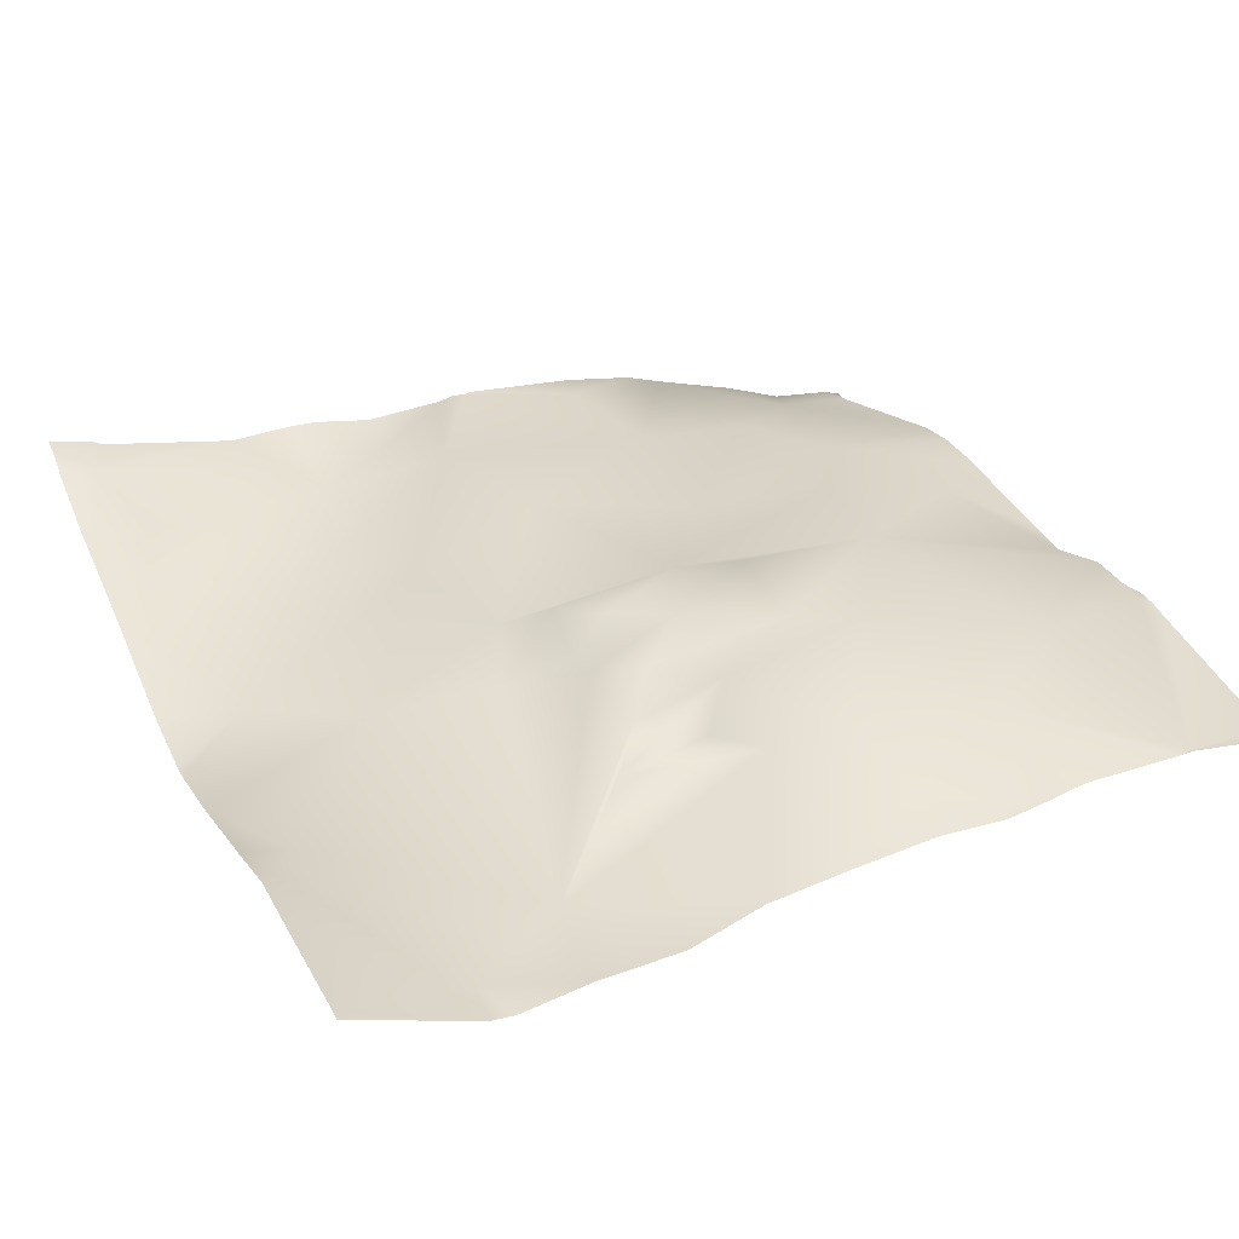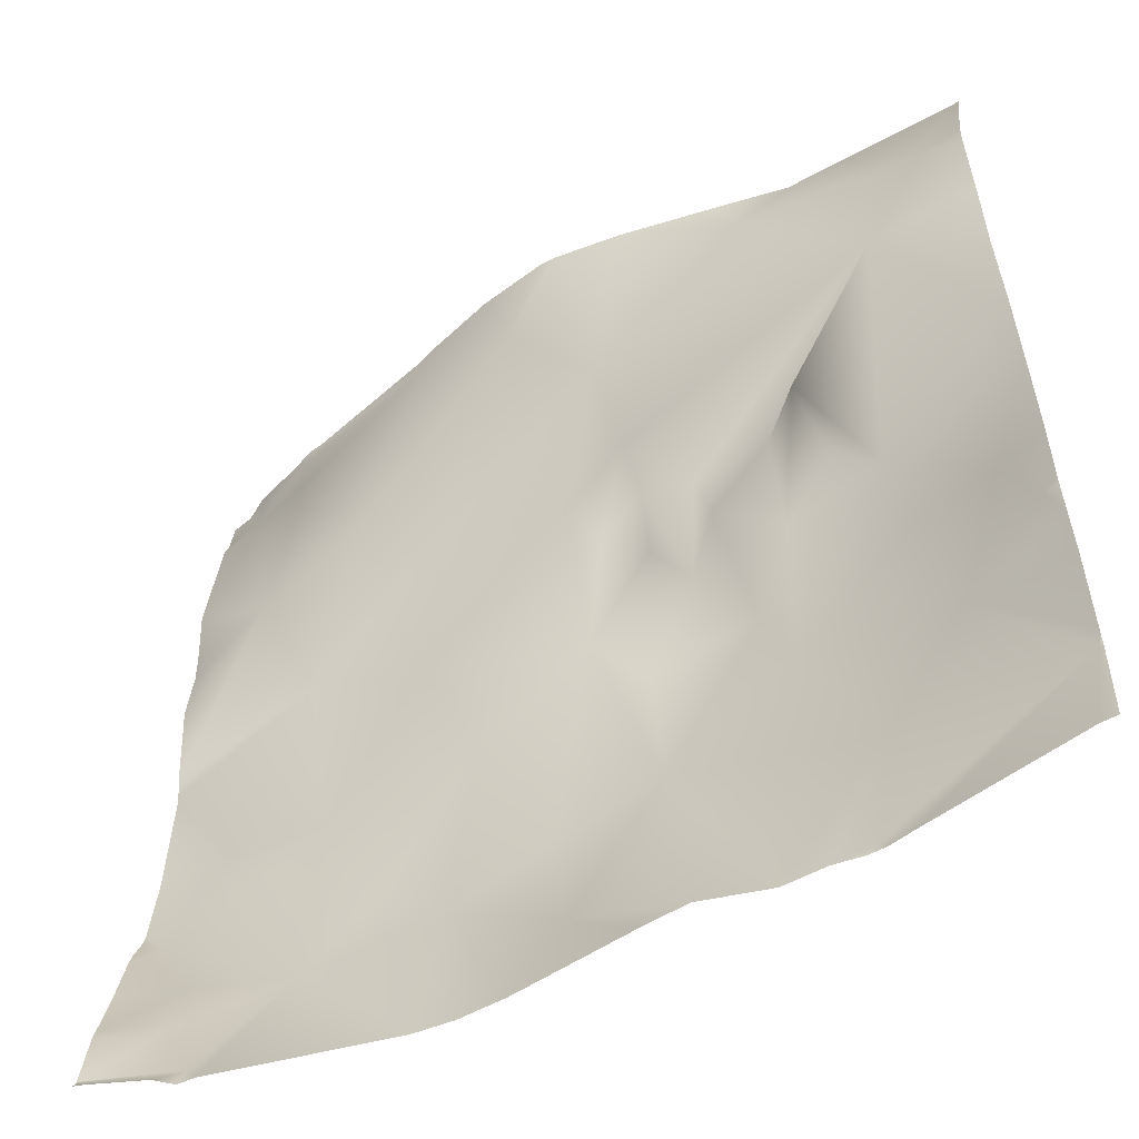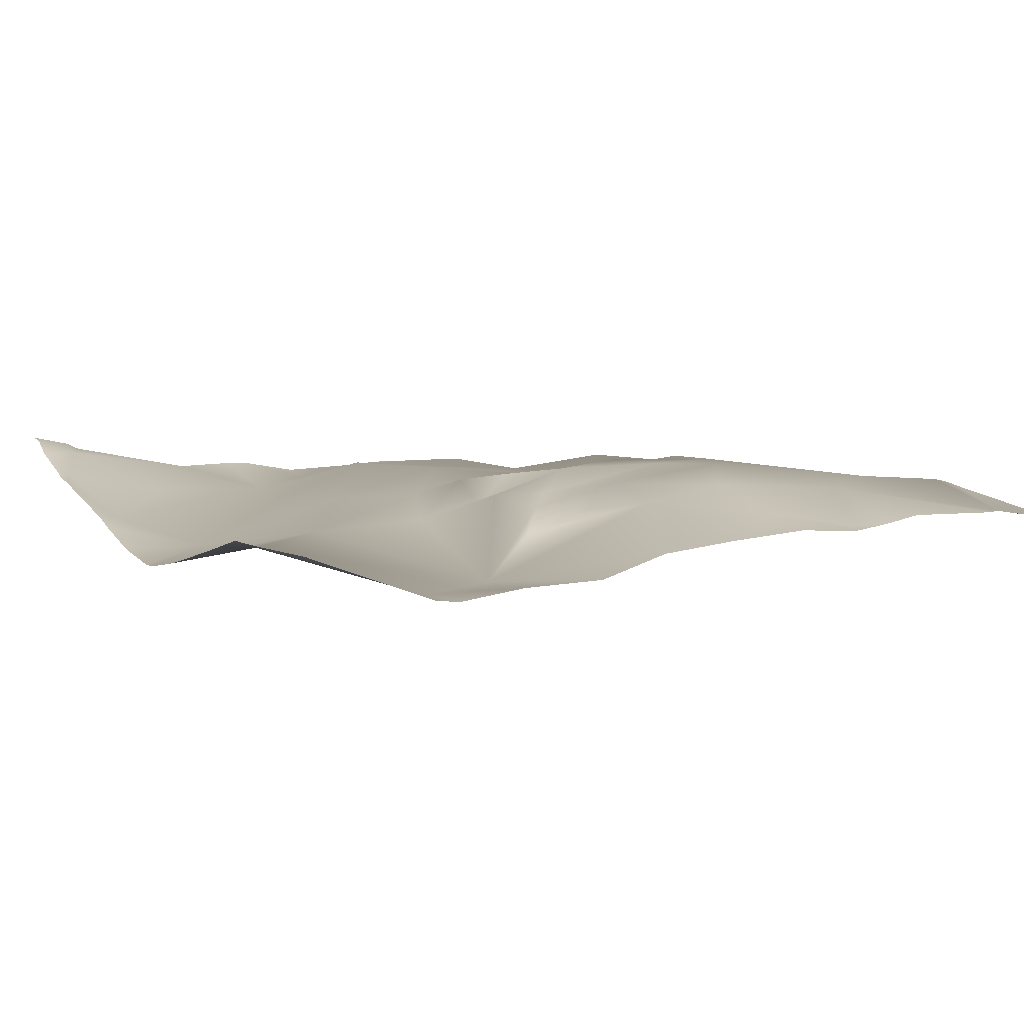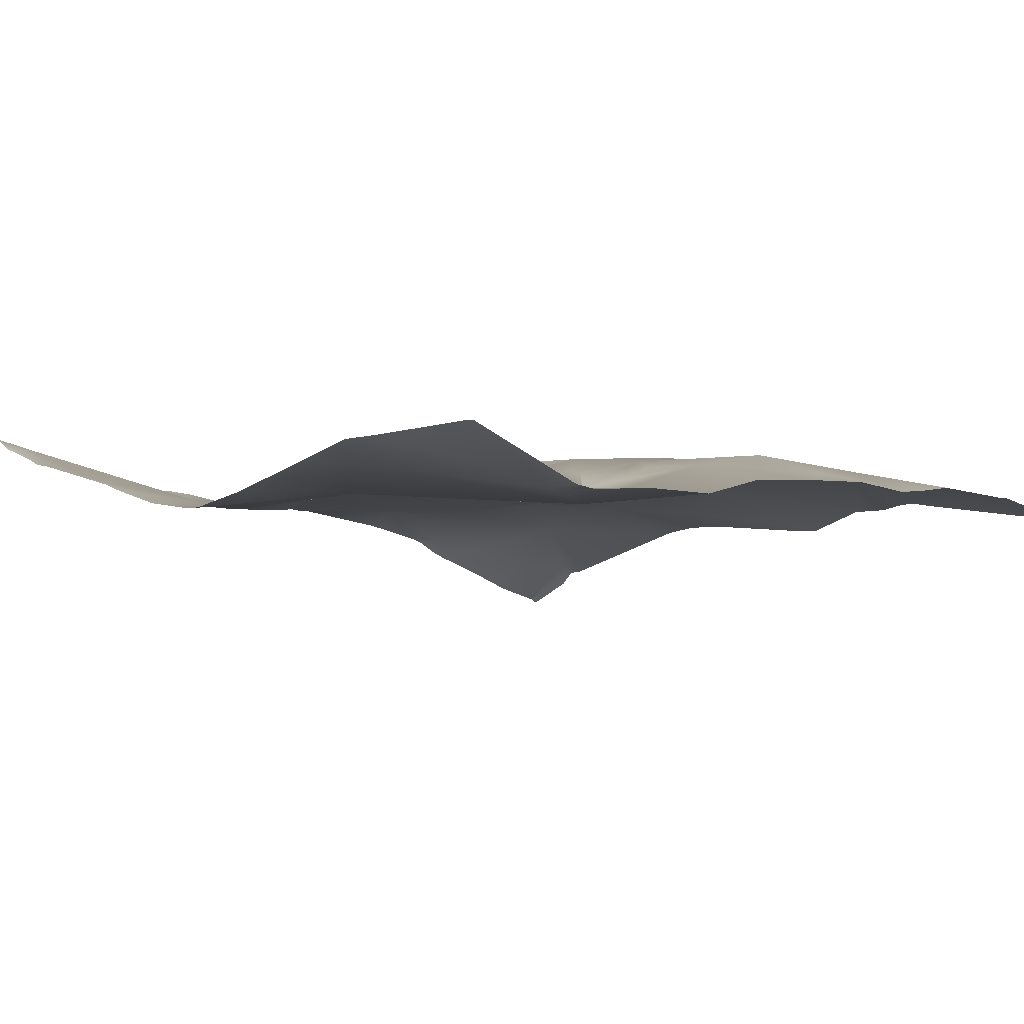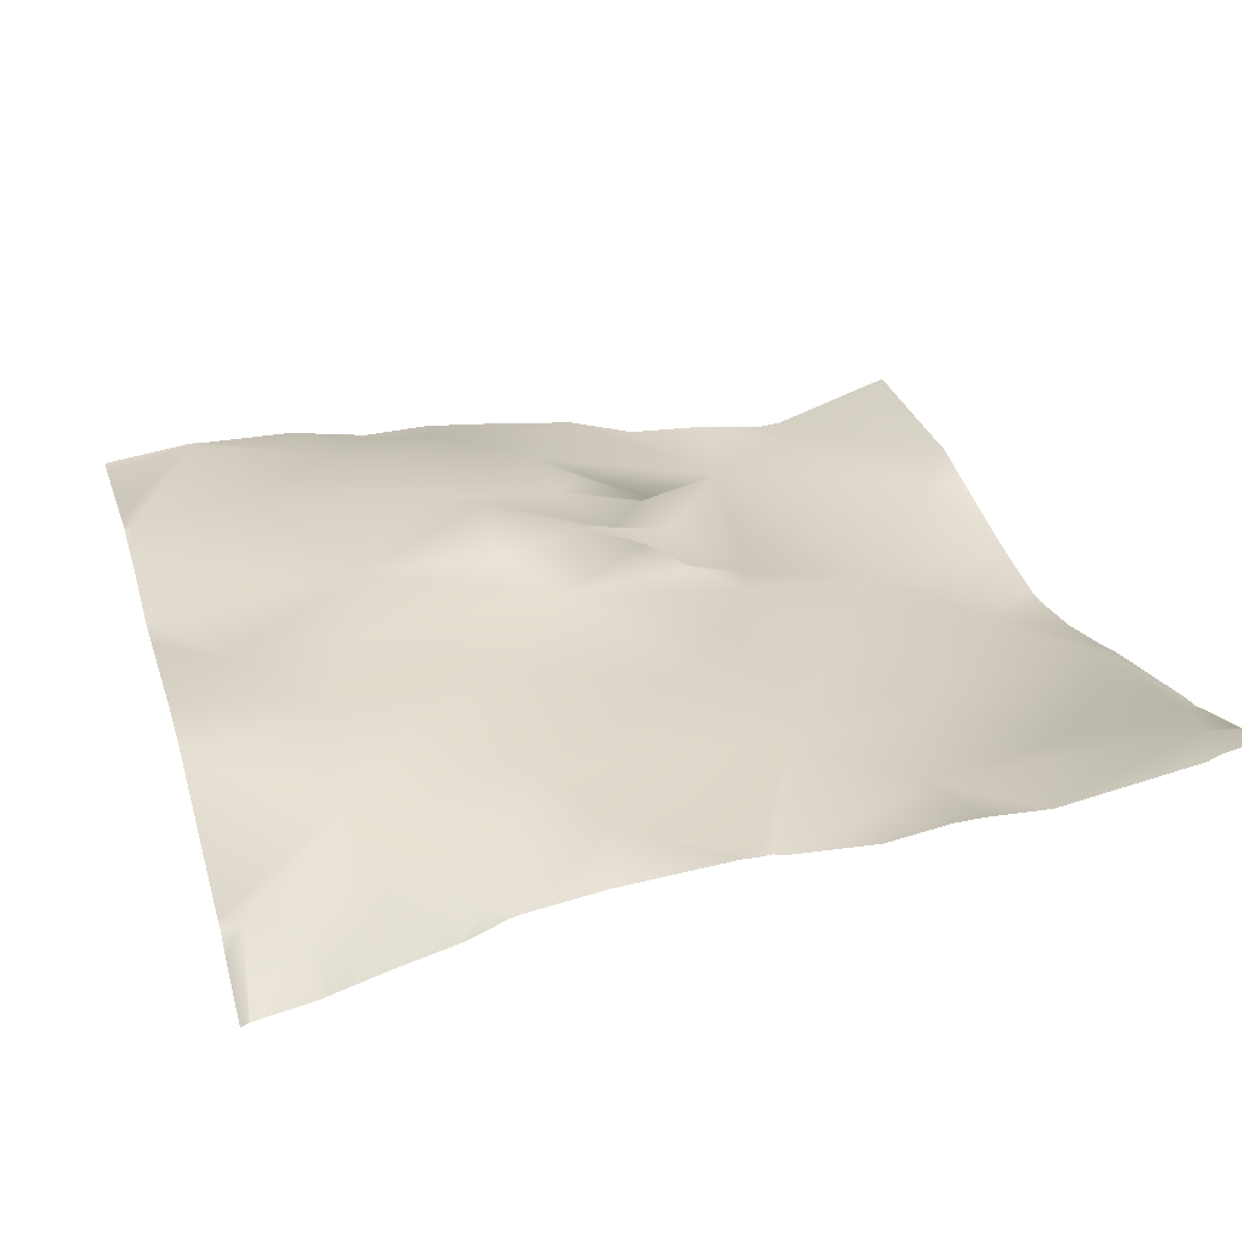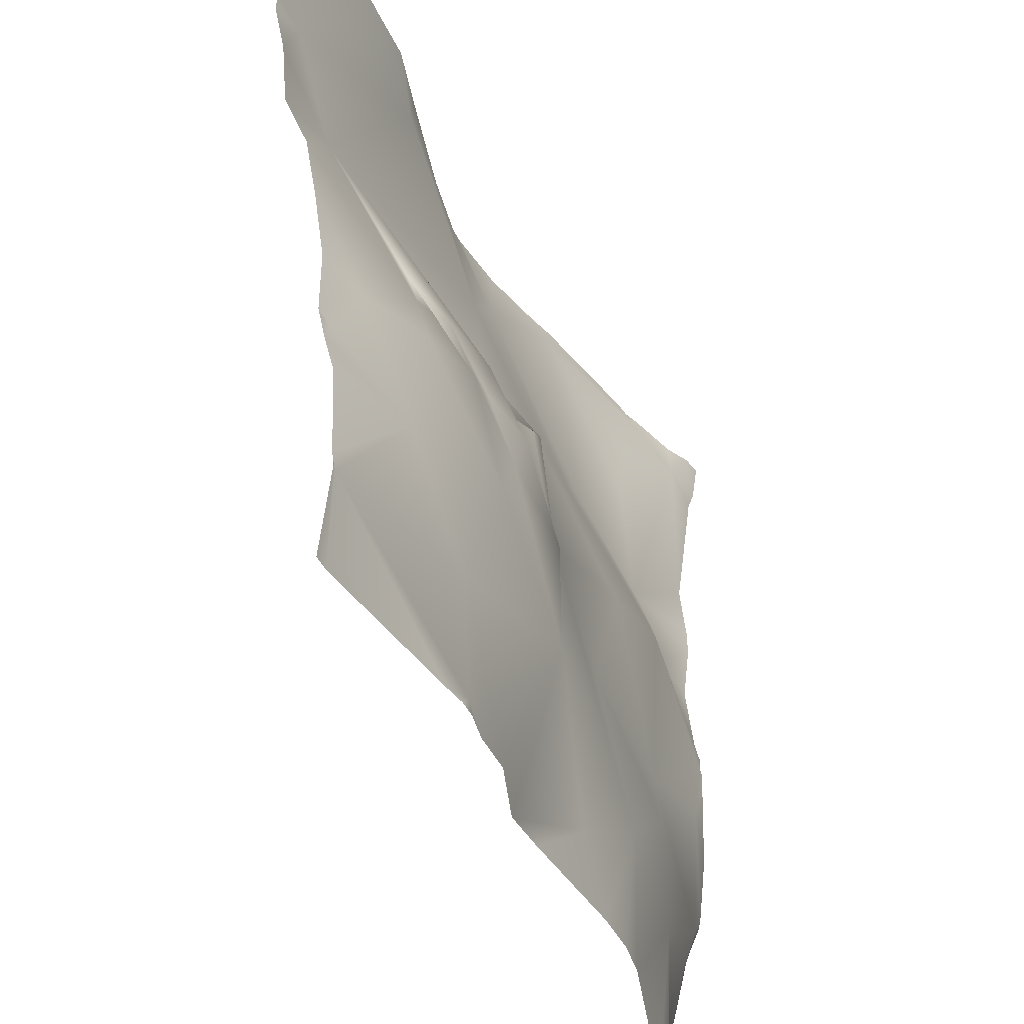
<metadata>
{"format":"obj","ext":"obj","renderer":"f3d","projection":"perspective","resolution":1024,"background":"white","views":[{"elev":25.5,"azim":65.3,"up":"+Y"},{"elev":-53.6,"azim":24.5,"up":"+Z"},{"elev":-1.8,"azim":61.5,"up":"+Y"},{"elev":-12.9,"azim":48.1,"up":"+Y"},{"elev":36.6,"azim":-106.3,"up":"+Y"},{"elev":-43.5,"azim":107.4,"up":"+Z"}]}
</metadata>
<code>
o lod_1_004_Cube.004
v -745.1 7.875 -1521
v -728 13.62 -1500
v -750 6.766 -1510
v -749.6 11.24 -1497
v -757.7 12.6 -1481
v -748.7 16.28 -1455
v -713.3 16.34 -1482
v -698.6 14.35 -1496
v -673.3 10.5 -1512
v -616 6.308 -1523
v -612 6.302 -1498
v -678.3 14.37 -1486
v -691.2 9.029 -1458
v -667.5 7.46 -1442
v -654.8 12.16 -1482
v -656.7 11.4 -1453
v -633.3 9.171 -1450
v -627 9.055 -1464
v -645.7 8.082 -1432
v -638.7 1.532 -1423
v -653.9 6.794 -1420
v -652 -1.054 -1412
v -641.9 1.191 -1411
v -624.8 -2.531 -1413
v -654.4 -4.739 -1398
v -595 -19.54 -1385
v -617 -8.747 -1406
v -624.7 3.556 -1432
v -613 -1.753 -1424
v -599.2 2.66 -1447
v -603.5 -1.338 -1431
v -572.6 -3.218 -1505
v -593.6 2.23 -1476
v -575.1 -7.102 -1466
v -582.4 -4.507 -1451
v -659.2 -7.845 -1372
v -663.5 5.616 -1413
v -668.5 1.708 -1403
v -705.1 10.8 -1426
v -698.5 1.963 -1396
v -623.2 -12.15 -1343
v -581.1 -21.99 -1363
v -677.5 -10.84 -1351
v -716 -0.02492 -1382
v -702.4 -3.917 -1338
v -736 4.845 -1361
v -725.5 12.54 -1462
v -750.4 9.461 -1407
v -731.6 13.06 -1416
v -742 5.979 -1392
v -737.3 7.996 -1337
v -736.7 6.212 -1349
v -752.2 14.96 -1342
v -571.9 -23.12 -1361
v -571.9 -15.02 -1334
v -573.8 -14.68 -1334
v -571.9 -23.34 -1366
v -571.9 -20.64 -1381
v -571.9 -10.77 -1432
v -571.9 -8.321 -1450
v -571.9 -8.267 -1464
v -571.9 -8.026 -1465
v -571.9 -3.356 -1505
v -571.9 -3.347 -1504
v -571.9 -3.324 -1505
v -571.9 -3.347 -1506
v -571.9 -5.107 -1525
v -575.2 -4.756 -1525
v -626.2 -12.71 -1334
v -611.8 -10.92 -1334
v -600.4 -12.18 -1334
v -571.9 -19.01 -1399
v -571.9 -13.57 -1414
v -571.9 -6.576 -1473
v -571.9 -4.545 -1481
v -571.9 -3.627 -1502
v -609.5 4.356 -1525
v -614.2 5.748 -1525
v -618.1 6.19 -1525
v -649.5 -15.3 -1334
v -664.4 -15.99 -1334
v -668.3 -15.58 -1334
v -624.4 5.785 -1525
v -633.7 6.822 -1525
v -648.1 3.951 -1525
v -658.1 5.715 -1525
v -684.9 11.28 -1525
v -697.4 -6.444 -1334
v -704 -3.687 -1334
v -733.1 6.293 -1334
v -683 -11.86 -1334
v -736.7 7.164 -1334
v -740.1 8.947 -1334
v -762.5 15.13 -1430
v -762.5 15.13 -1433
v -762.5 15.46 -1435
v -762.5 14.28 -1427
v -695 12.5 -1525
v -703.5 12.37 -1525
v -742.2 6.467 -1525
v -746 6.663 -1525
v -752.6 14.37 -1334
v -757.8 17.88 -1334
v -762.5 19.33 -1334
v -762.5 17.97 -1343
v -762.5 16.68 -1346
v -762.5 12.68 -1376
v -762.5 13.94 -1390
v -762.5 14.02 -1396
v -762.5 12.46 -1409
v -762.5 14.6 -1460
v -762.5 12.85 -1475
v -762.5 12.29 -1478
v -762.5 9.807 -1484
v -762.5 8.816 -1487
v -762.5 6.148 -1498
v -762.5 3.047 -1509
v -762.5 2.392 -1511
v -749.4 3.775 -1525
v -760.6 0.03164 -1525
v -762.5 0.4297 -1523
v -762.5 0.2554 -1524
v -762.5 0.4542 -1523
v -762.5 -0.4149 -1525
f 5 114 113
f 1 100 101
f 1 123 3
f 3 2 1
f 2 3 4
f 5 2 4
f 5 47 2
f 6 47 5
f 47 7 2
f 7 8 2
f 8 99 2
f 8 87 98
f 9 86 87
f 10 78 79
f 10 83 11
f 11 84 15
f 85 9 15
f 12 15 9
f 12 9 8
f 47 13 7
f 7 13 8
f 13 12 8
f 13 14 12
f 14 15 12
f 14 16 15
f 14 19 16
f 16 17 15
f 19 17 16
f 15 17 18
f 15 18 11
f 19 20 17
f 20 28 17
f 14 21 19
f 37 21 14
f 37 22 21
f 21 22 19
f 22 23 19
f 23 20 19
f 20 24 28
f 23 24 20
f 25 23 22
f 26 24 23
f 23 25 26
f 26 27 24
f 24 27 28
f 28 27 29
f 17 28 18
f 28 30 18
f 29 31 28
f 31 30 28
f 27 31 29
f 30 31 35
f 18 30 33
f 18 33 11
f 33 32 11
f 11 32 10
f 32 77 10
f 66 68 32
f 32 63 65
f 33 76 32
f 74 33 34
f 30 35 33
f 35 34 33
f 34 62 74
f 34 61 62
f 35 61 34
f 35 59 60
f 31 59 35
f 26 73 31
f 27 26 31
f 36 26 25
f 25 22 37
f 38 37 14
f 38 25 37
f 36 25 38
f 38 14 39
f 40 36 38
f 40 43 36
f 41 26 36
f 41 42 26
f 41 71 42
f 26 58 72
f 42 57 58
f 56 54 42
f 41 69 70
f 36 80 41
f 44 43 40
f 45 43 44
f 40 38 39
f 44 40 49
f 49 40 39
f 39 14 13
f 39 13 47
f 49 97 48
f 49 39 47
f 50 44 49
f 46 44 50
f 48 50 49
f 50 109 108
f 53 46 50
f 45 44 46
f 52 46 53
f 46 52 45
f 51 45 52
f 51 52 53
f 76 64 32
f 95 6 96
f 93 92 51
f 99 100 2
f 101 119 1
f 105 103 53
f 81 43 82
f 84 85 15
f 92 90 51
f 93 53 102
f 95 49 47
f 103 102 53
f 65 66 32
f 77 78 10
f 117 116 4
f 112 6 5
f 80 69 41
f 54 57 42
f 89 88 45
f 117 3 118
f 91 82 43
f 64 63 32
f 108 107 50
f 107 53 50
f 90 45 51
f 123 118 3
f 121 119 120
f 120 124 122
f 115 5 4
f 116 115 4
f 97 110 48
f 111 96 6
f 106 105 53
f 88 43 45
f 113 112 5
f 110 109 48
f 71 56 42
f 1 2 100
f 1 121 123
f 8 98 99
f 8 9 87
f 10 79 83
f 11 83 84
f 85 86 9
f 32 68 77
f 66 67 68
f 33 75 76
f 74 75 33
f 35 60 61
f 31 73 59
f 26 72 73
f 41 70 71
f 26 42 58
f 56 55 54
f 36 81 80
f 49 94 97
f 50 48 109
f 95 47 6
f 105 104 103
f 81 36 43
f 93 51 53
f 95 94 49
f 112 111 6
f 117 4 3
f 107 106 53
f 90 89 45
f 120 122 121
f 121 1 119
f 115 114 5
f 88 91 43

</code>
